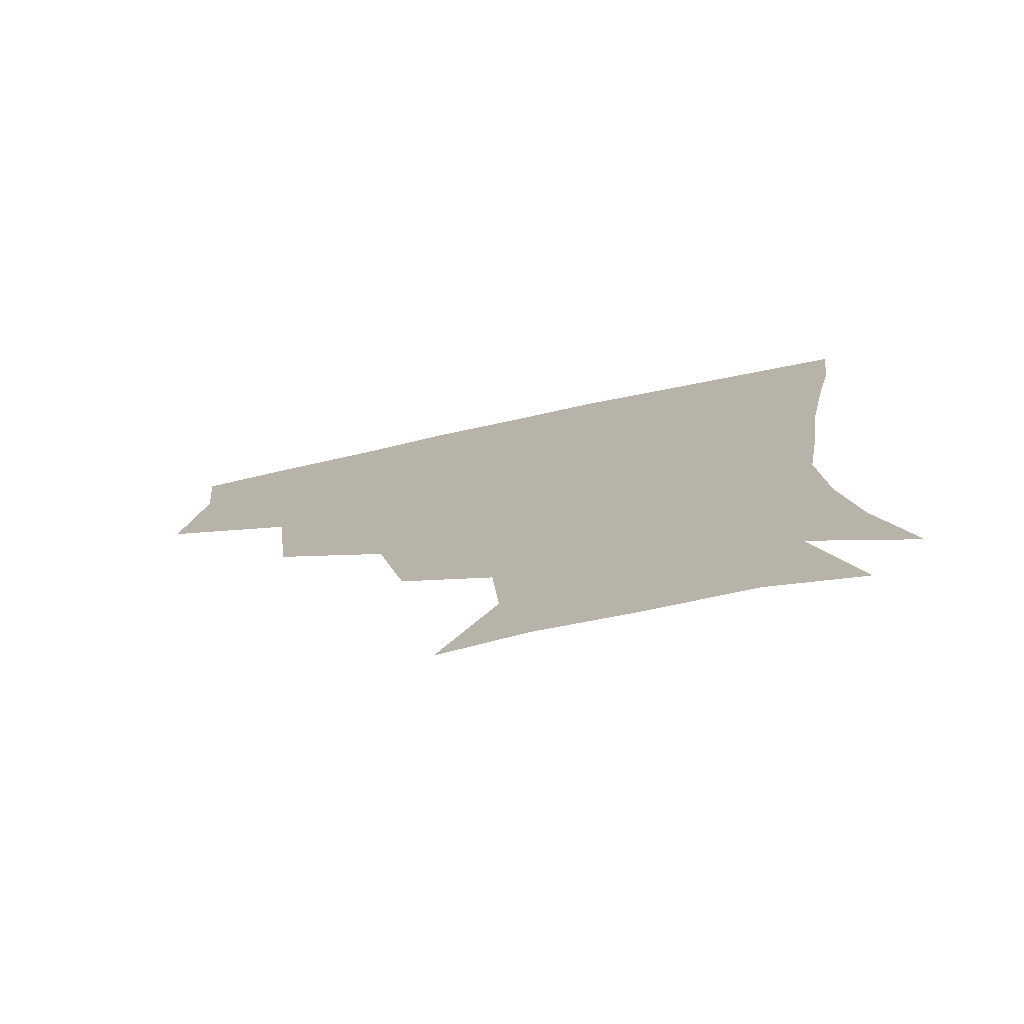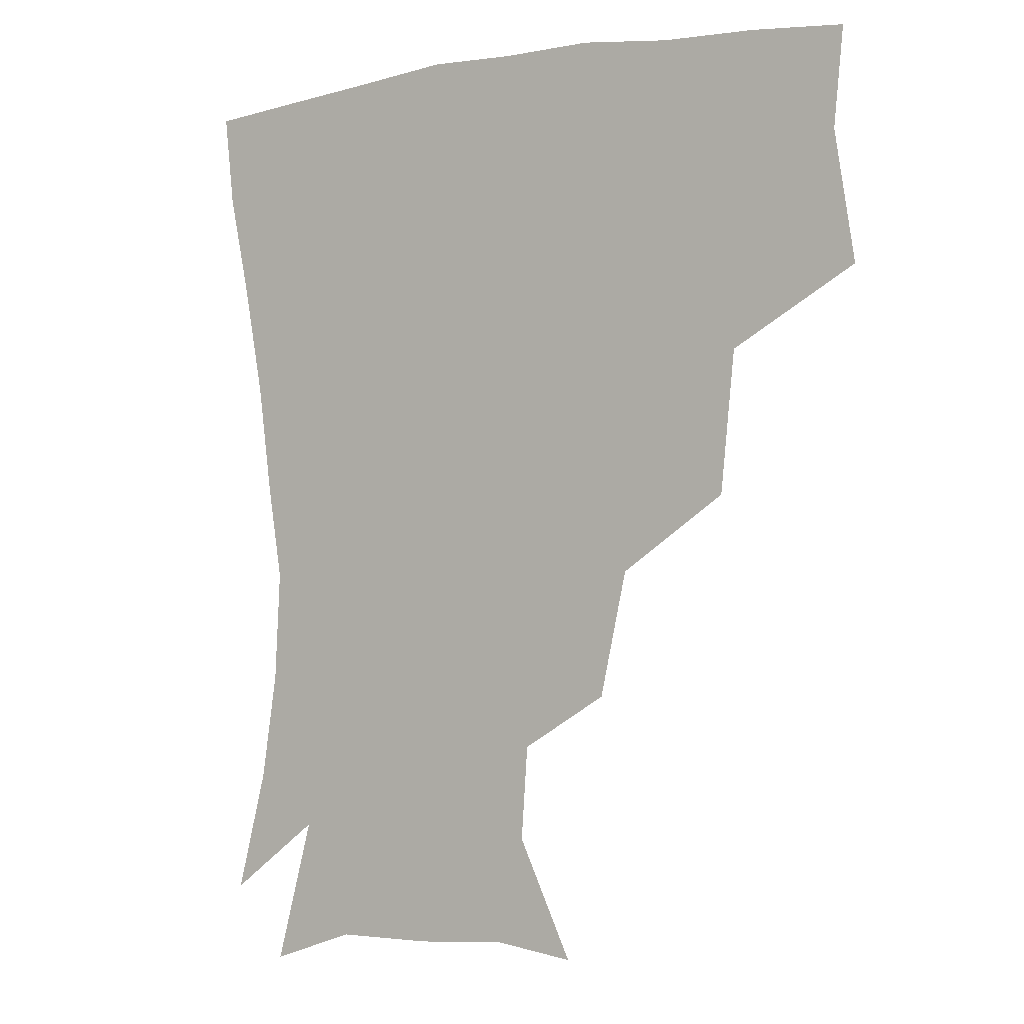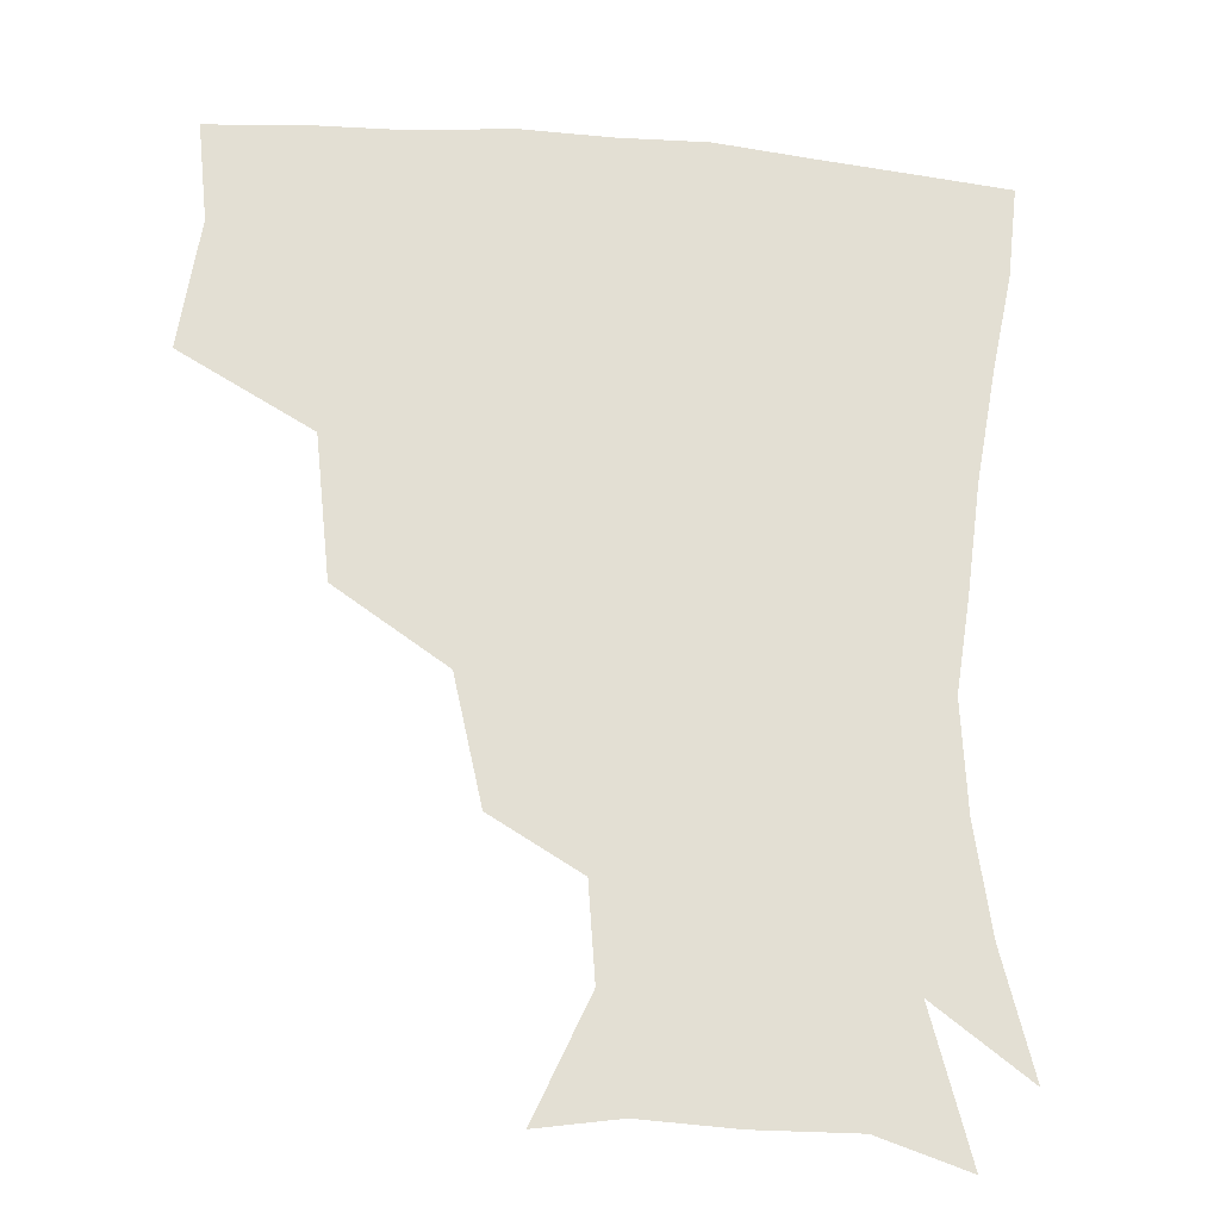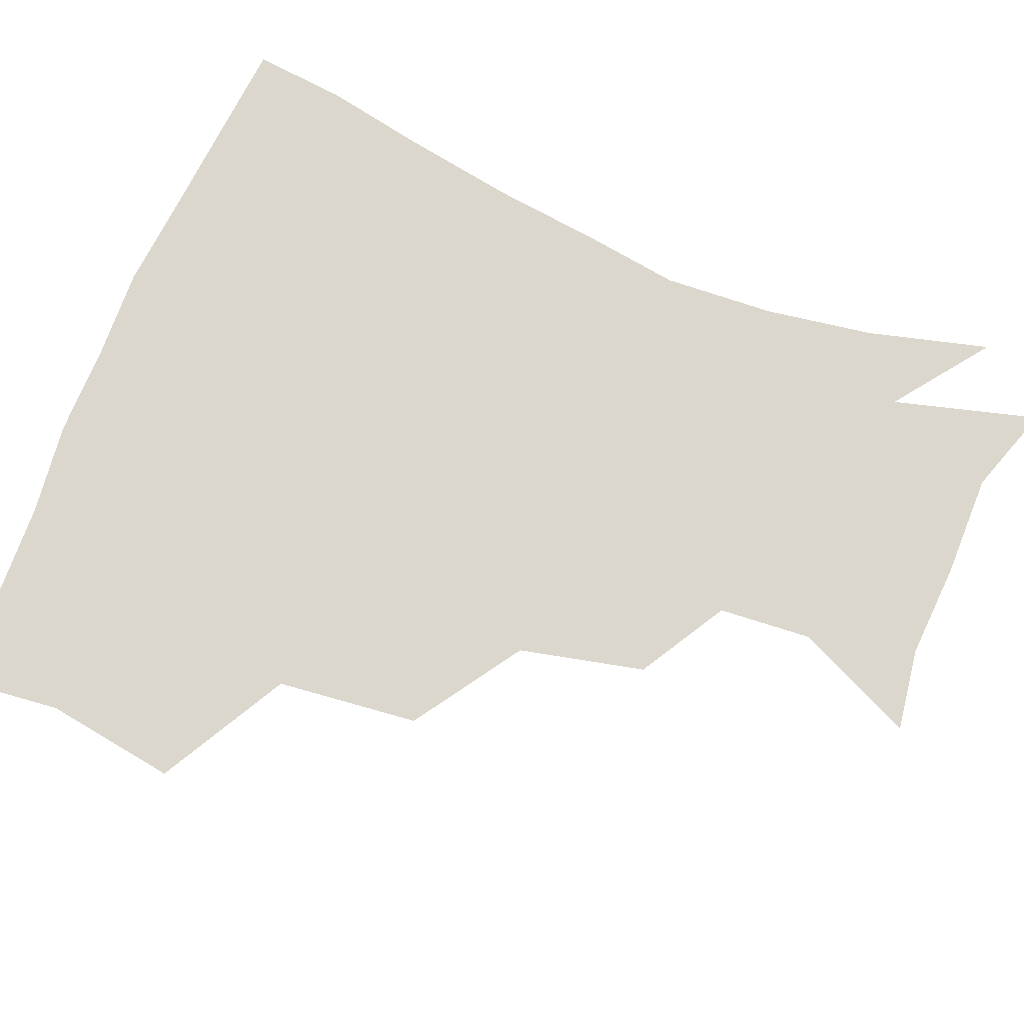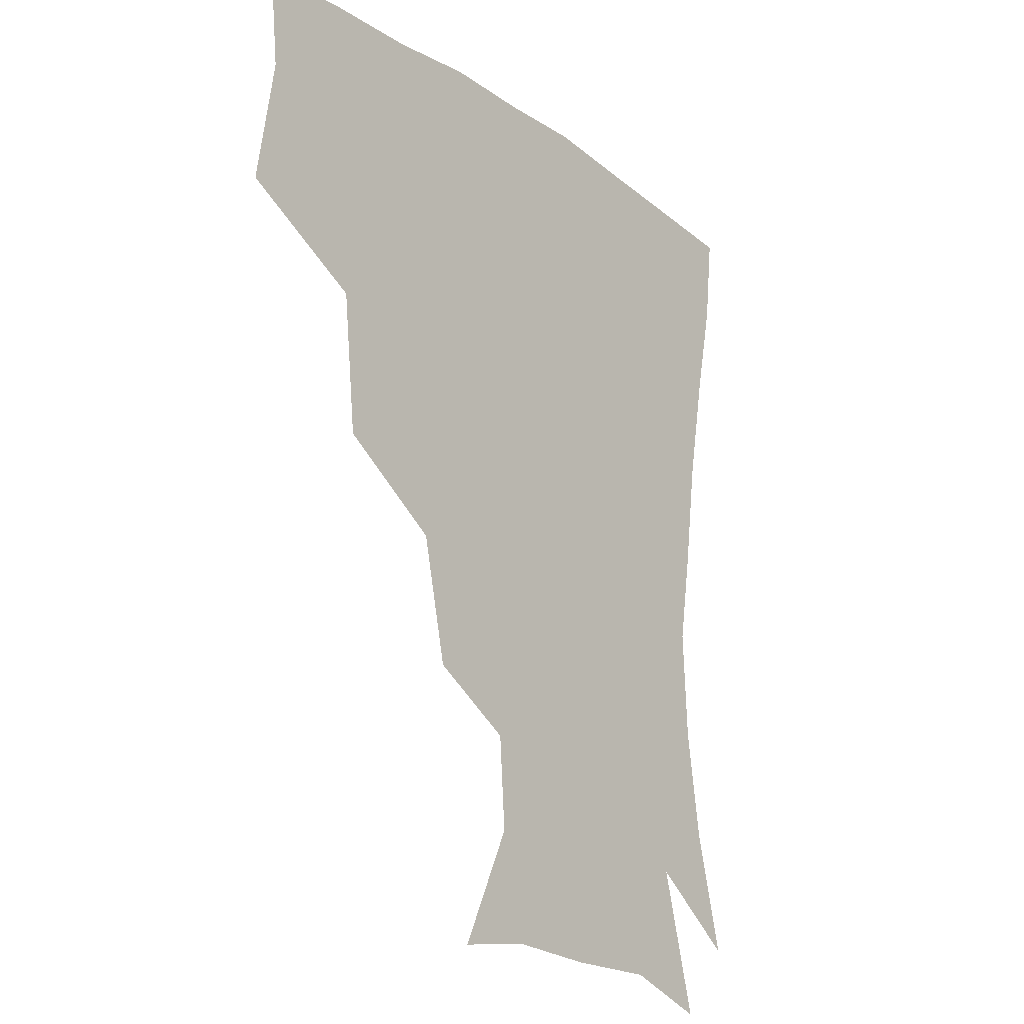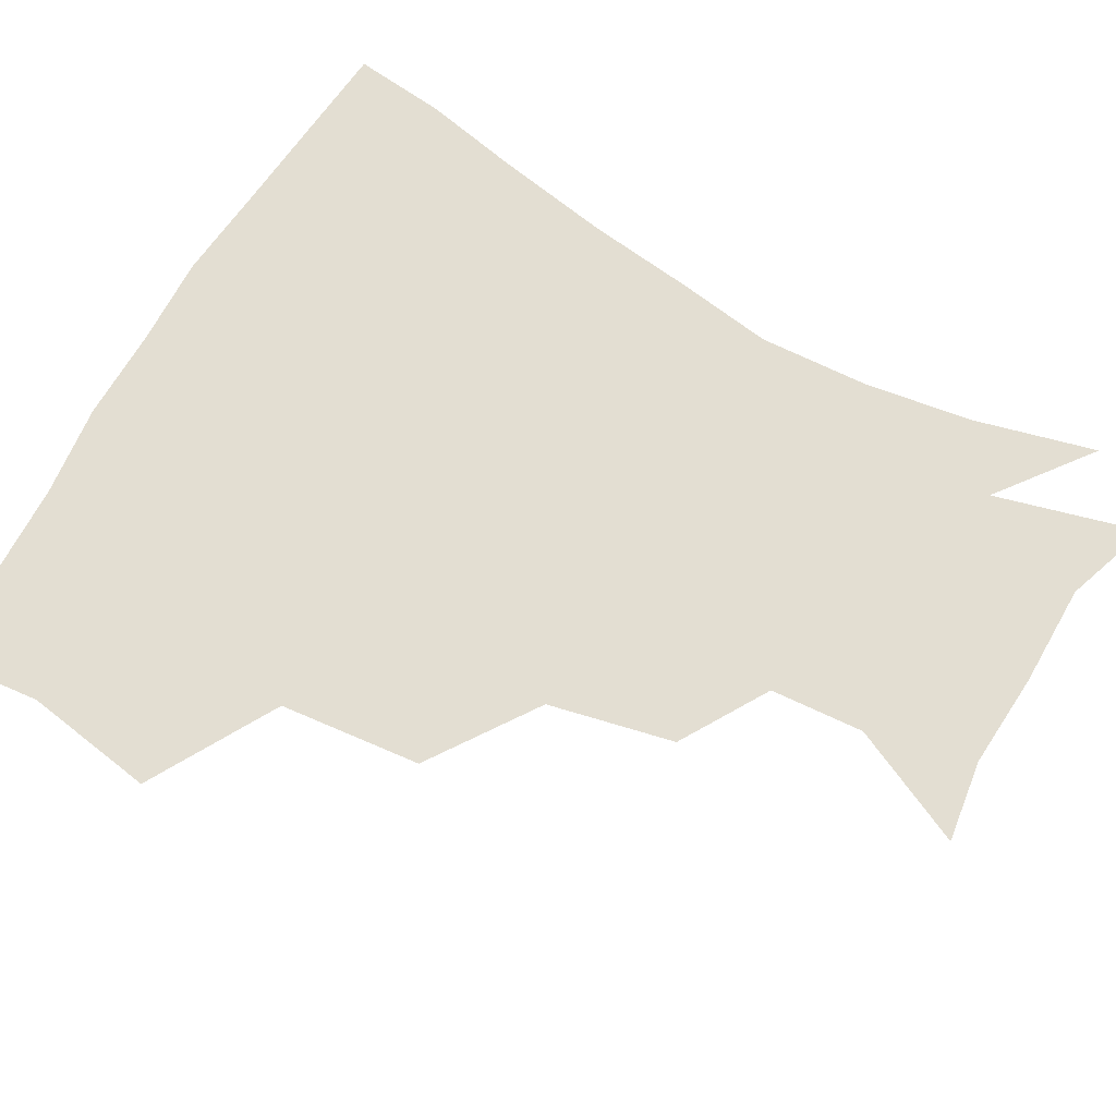
<metadata>
{"format":"obj","ext":"obj","renderer":"f3d","projection":"perspective","resolution":1024,"background":"white","views":[{"elev":-76.3,"azim":12.0,"up":"+Y"},{"elev":-2.7,"azim":-146.6,"up":"+Y"},{"elev":-22.3,"azim":-8.5,"up":"+Y"},{"elev":73.2,"azim":-68.3,"up":"+Z"},{"elev":-19.9,"azim":-51.5,"up":"+Y"},{"elev":67.6,"azim":-60.5,"up":"+Z"}]}
</metadata>
<code>
v 450 347.7 0
v 456.4 388.1 0
v 453.3 418.5 0
v 494.3 281.6 0
v 489.8 325.3 0
v 488.8 362.4 0
v 486.2 391.1 0
v 483.2 421 0
v 536.5 220.3 0
v 527.9 258.9 0
v 521 297.6 0
v 519.1 336 0
v 517.3 364.7 0
v 515.1 392.7 0
v 513 422.1 0
v 548.8 138.6 0
v 565.9 175.1 0
v 563.9 204 0
v 556.3 241.6 0
v 550.9 273.5 0
v 548.4 309.2 0
v 546.4 337.8 0
v 546.1 366.4 0
v 544.5 393.6 0
v 542 425.4 0
v 574.2 142.1 0
v 585 180 0
v 582 212.7 0
v 577.4 248.3 0
v 575.3 282.4 0
v 574.6 313.5 0
v 574.4 340.6 0
v 574.1 366.7 0
v 573.6 393.6 0
v 570.9 425.1 0
v 603.7 140.1 0
v 605.3 185.7 0
v 602.3 220.1 0
v 599.7 253.1 0
v 599 284.8 0
v 599.9 313.3 0
v 601 340.4 0
v 602.7 367.7 0
v 602.2 394.1 0
v 599.2 426.1 0
v 635.4 140.1 0
v 626.8 184.5 0
v 622.5 220.3 0
v 621.1 251.9 0
v 622 281.3 0
v 624 311.8 0
v 626.9 340.8 0
v 629.5 367 0
v 631.4 393.1 0
v 629.5 423.2 0
v 663.2 130.5 0
v 651.1 175.5 0
v 643.1 214.8 0
v 642 244.6 0
v 643.3 274.5 0
v 646.3 306.5 0
v 650.5 336.6 0
v 655.7 364.4 0
v 659.3 392 0
v 659.8 420.7 0
v 680.7 153.3 0
v 671 191.2 0
v 666 224.7 0
v 664.2 259.2 0
v 668.8 288.7 0
v 673.2 322.8 0
v 679.8 359.1 0
v 686.1 389.3 0
v 689.2 418.1 0
f 5 6 1
f 1 6 2
f 6 7 2
f 2 7 3
f 7 8 3
f 10 11 4
f 4 11 5
f 11 12 5
f 5 12 6
f 12 13 6
f 6 13 7
f 13 14 7
f 7 14 8
f 14 15 8
f 18 19 9
f 9 19 10
f 19 20 10
f 10 20 11
f 20 21 11
f 11 21 12
f 21 22 12
f 12 22 13
f 22 23 13
f 13 23 14
f 23 24 14
f 14 24 15
f 24 25 15
f 16 26 17
f 26 27 17
f 17 27 18
f 27 28 18
f 18 28 19
f 28 29 19
f 19 29 20
f 29 30 20
f 20 30 21
f 30 31 21
f 21 31 22
f 31 32 22
f 22 32 23
f 32 33 23
f 23 33 24
f 33 34 24
f 24 34 25
f 34 35 25
f 26 36 27
f 36 37 27
f 27 37 28
f 37 38 28
f 28 38 29
f 38 39 29
f 29 39 30
f 39 40 30
f 30 40 31
f 40 41 31
f 31 41 32
f 41 42 32
f 32 42 33
f 42 43 33
f 33 43 34
f 43 44 34
f 34 44 35
f 44 45 35
f 36 46 37
f 46 47 37
f 37 47 38
f 47 48 38
f 38 48 39
f 48 49 39
f 39 49 40
f 49 50 40
f 40 50 41
f 50 51 41
f 41 51 42
f 51 52 42
f 42 52 43
f 52 53 43
f 43 53 44
f 53 54 44
f 44 54 45
f 54 55 45
f 46 56 47
f 56 57 47
f 47 57 48
f 57 58 48
f 48 58 49
f 58 59 49
f 49 59 50
f 59 60 50
f 50 60 51
f 60 61 51
f 51 61 52
f 61 62 52
f 52 62 53
f 62 63 53
f 53 63 54
f 63 64 54
f 54 64 55
f 64 65 55
f 57 66 58
f 66 67 58
f 58 67 59
f 67 68 59
f 59 68 60
f 68 69 60
f 60 69 61
f 69 70 61
f 61 70 62
f 70 71 62
f 62 71 63
f 71 72 63
f 63 72 64
f 72 73 64
f 64 73 65
f 73 74 65

</code>
